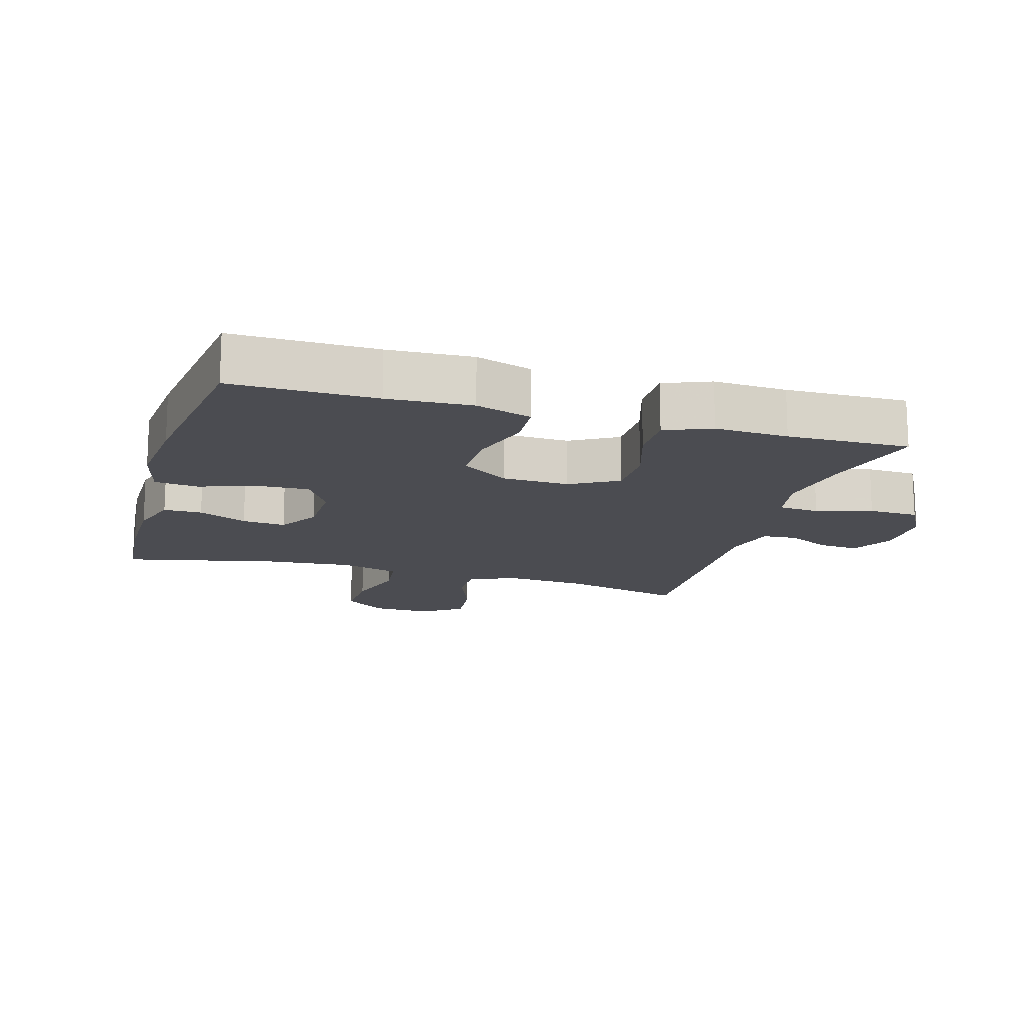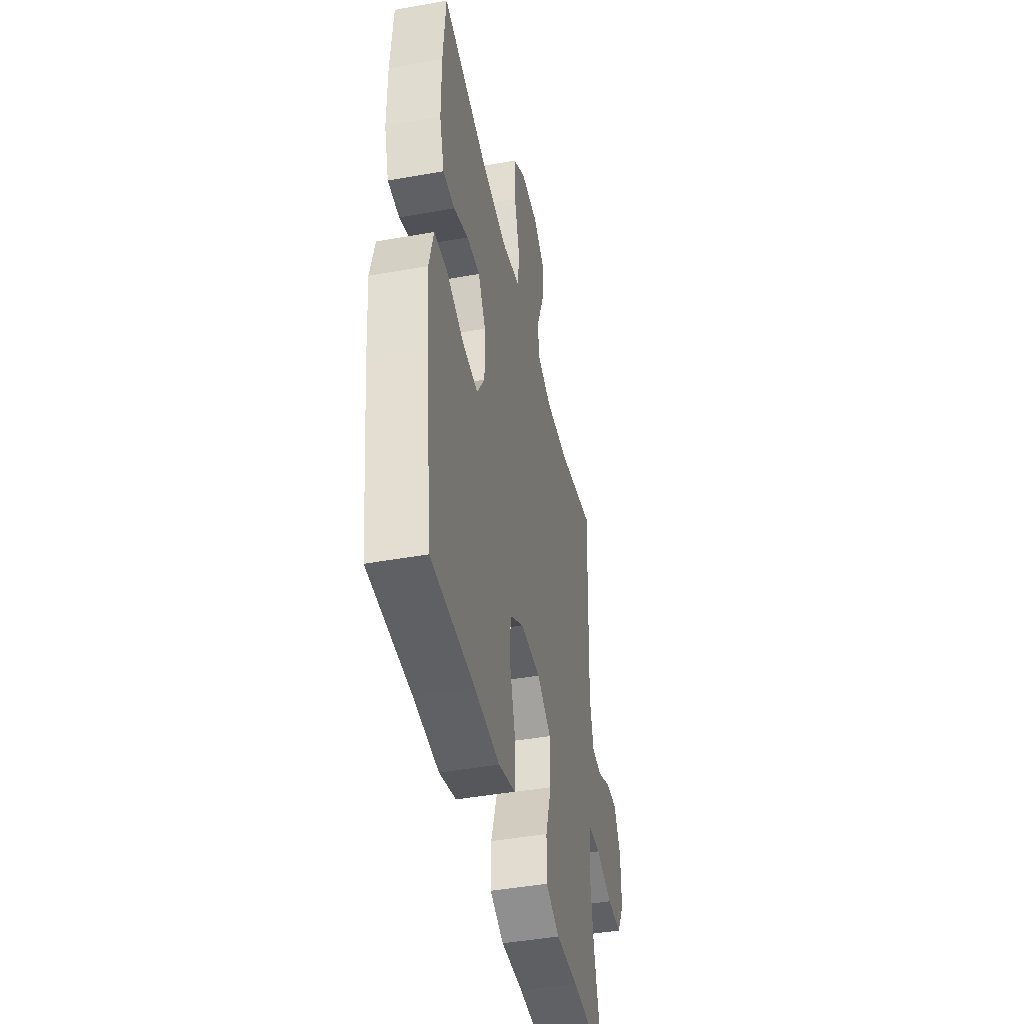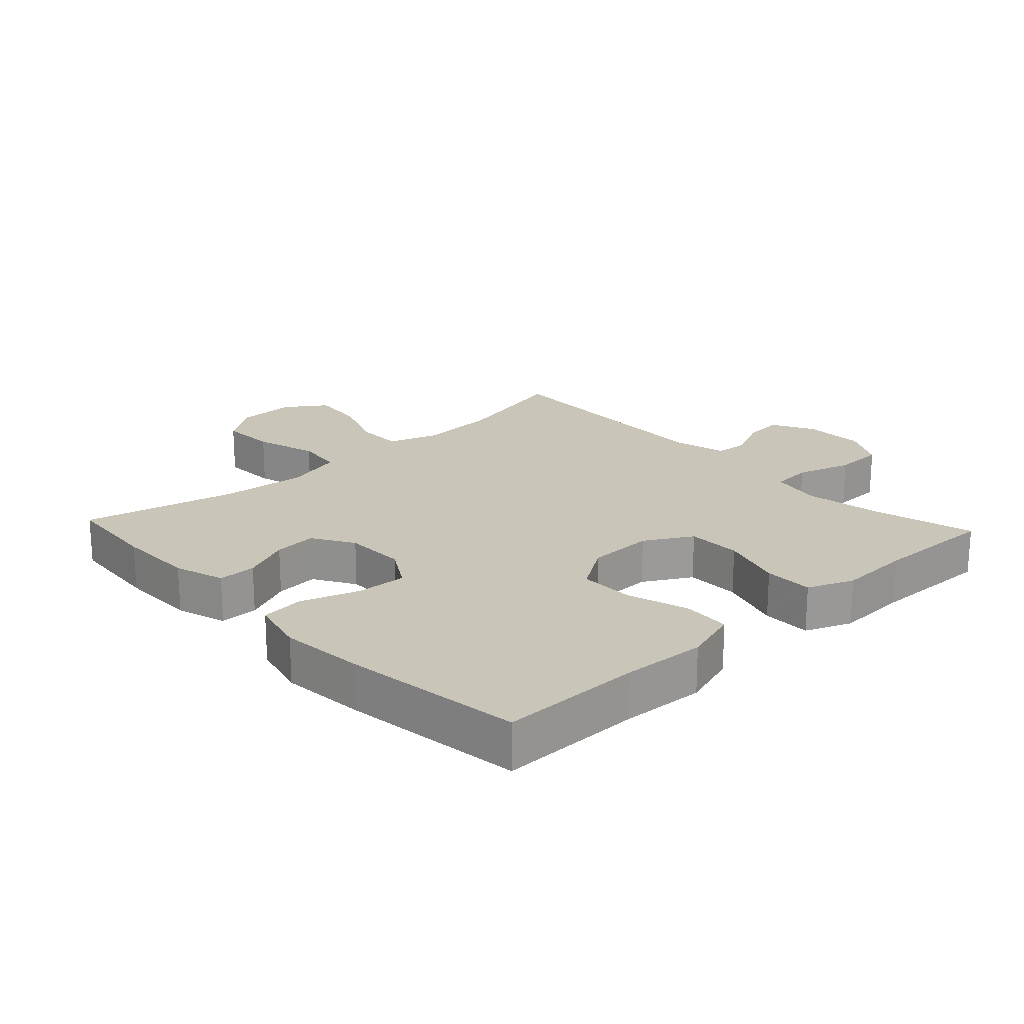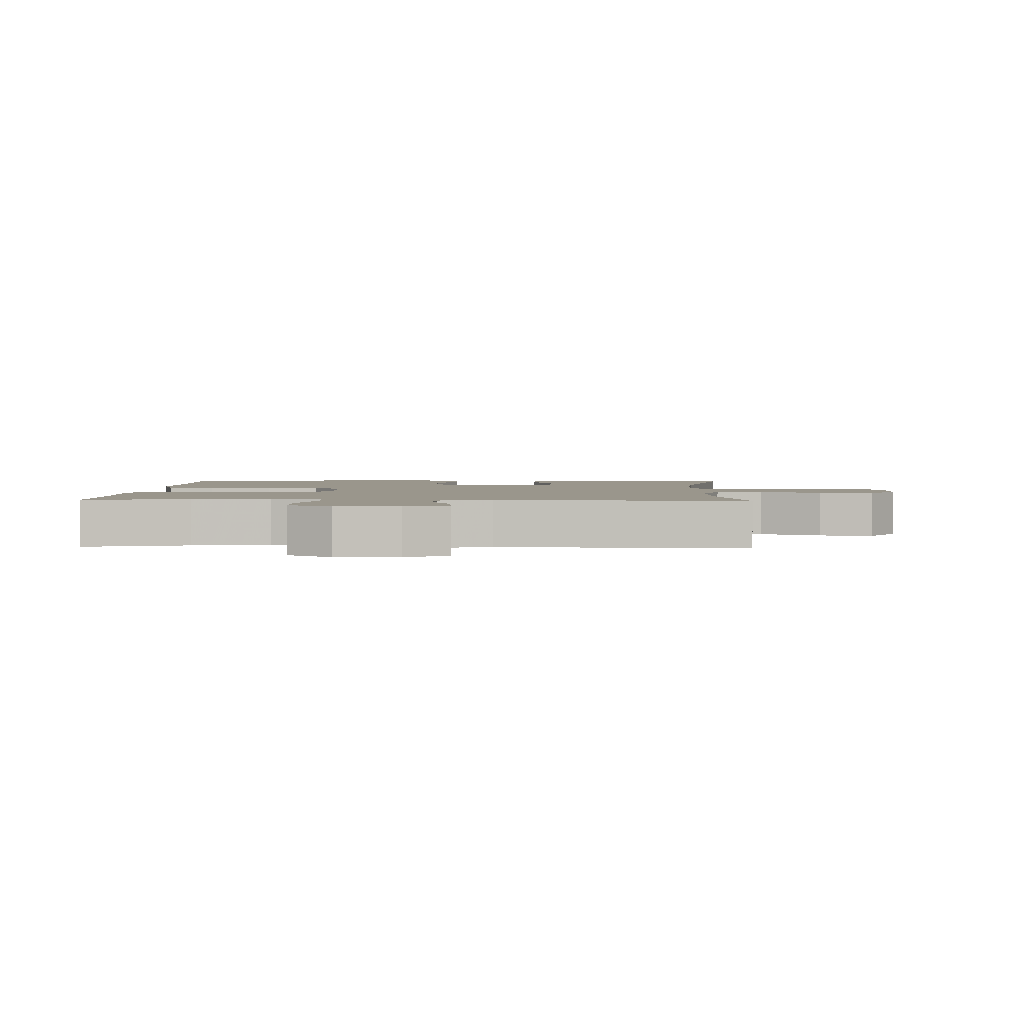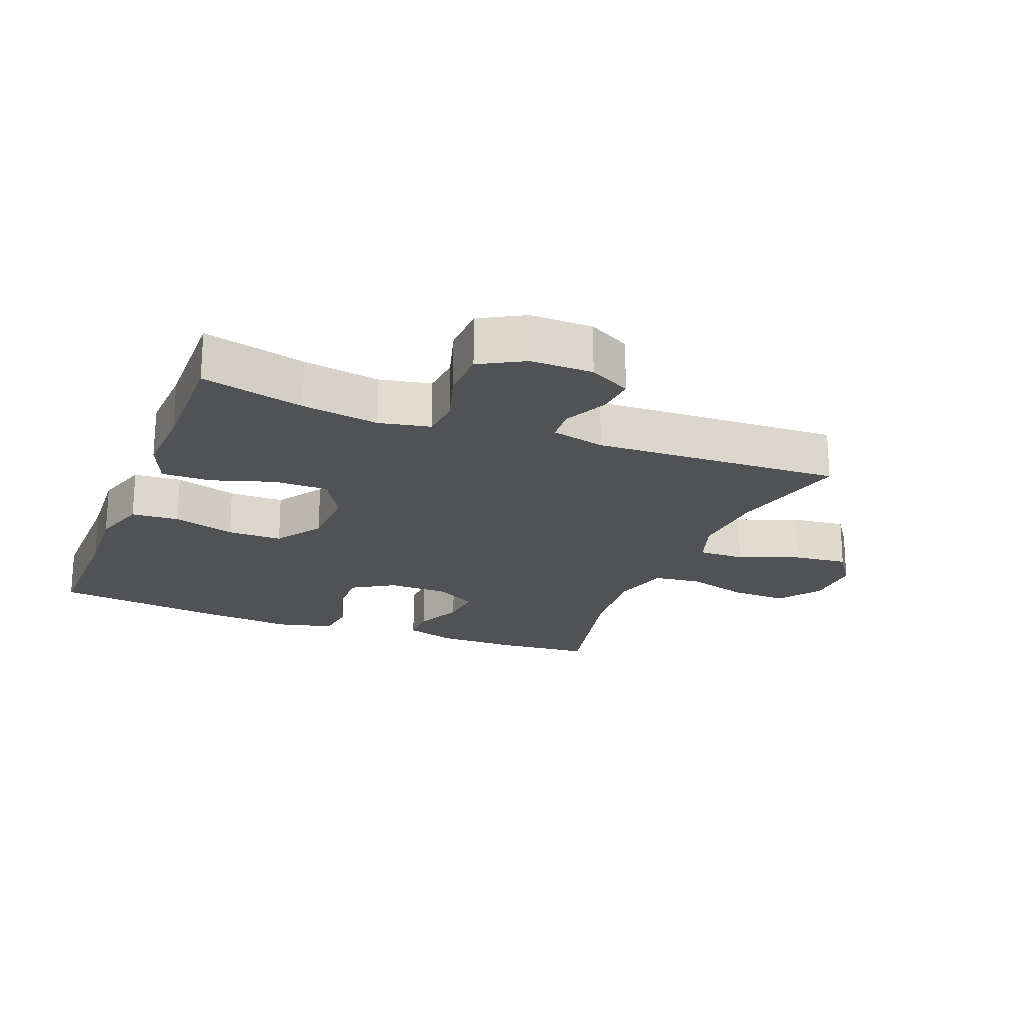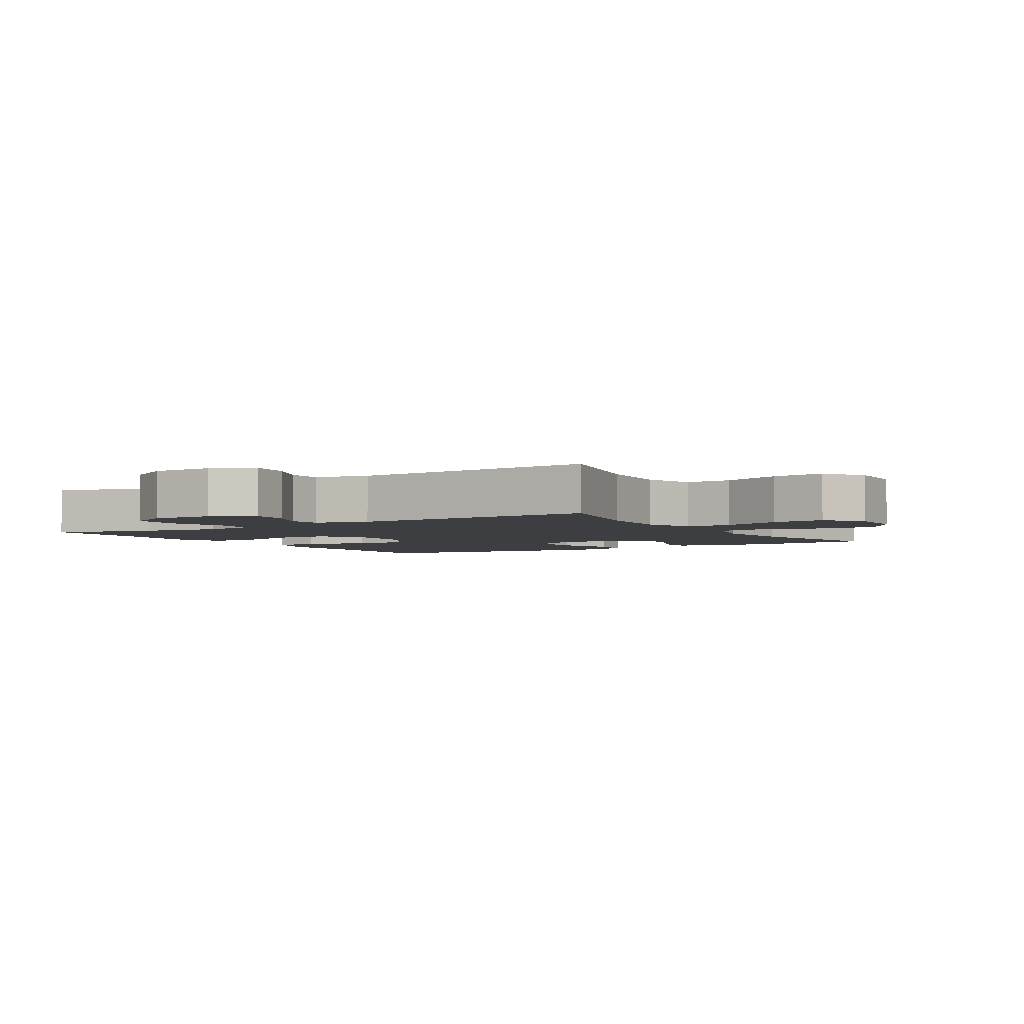
<metadata>
{"format":"obj","ext":"obj","renderer":"f3d","projection":"perspective","resolution":1024,"background":"white","views":[{"elev":-15.3,"azim":163.5,"up":"+Y"},{"elev":-44.3,"azim":101.8,"up":"+Z"},{"elev":20.6,"azim":137.0,"up":"+Y"},{"elev":2.5,"azim":-87.8,"up":"+Y"},{"elev":-20.9,"azim":-111.5,"up":"+Y"},{"elev":-3.5,"azim":-58.2,"up":"+Y"}]}
</metadata>
<code>
v 0.5 0.07 0.5
v 0.513 0.07 0.352
v 0.513 0.07 0.231
v 0.489 0.07 0.153
v 0.43 0.07 0.153
v 0.355 0.07 0.186
v 0.288 0.07 0.192
v 0.25 0.07 0.128
v 0.249 0.07 0.033
v 0.289 0.07 -0.032
v 0.367 0.07 -0.028
v 0.457 0.07 0.002
v 0.524 0.07 -0.005
v 0.546 0.07 -0.092
v 0.535 0.07 -0.224
v 0.5 0.07 -0.5
v 0.28 0.07 -0.498
v 0.151 0.07 -0.505
v 0.065 0.07 -0.478
v 0.06 0.07 -0.405
v 0.089 0.07 -0.309
v 0.089 0.07 -0.224
v 0.016 0.07 -0.176
v -0.087 0.07 -0.173
v -0.16 0.07 -0.215
v -0.16 0.07 -0.299
v -0.129 0.07 -0.396
v -0.128 0.07 -0.472
v -0.199 0.07 -0.501
v -0.312 0.07 -0.496
v -0.5 0.07 -0.5
v -0.46 0.07 -0.341
v -0.441 0.07 -0.222
v -0.457 0.07 -0.143
v -0.52 0.07 -0.138
v -0.606 0.07 -0.164
v -0.683 0.07 -0.162
v -0.721 0.07 -0.094
v -0.72 0.07 0.002
v -0.685 0.07 0.067
v -0.624 0.07 0.062
v -0.556 0.07 0.03
v -0.504 0.07 0.034
v -0.484 0.07 0.117
v -0.5 0.07 0.5
v -0.311 0.07 0.454
v -0.189 0.07 0.446
v -0.112 0.07 0.472
v -0.113 0.07 0.544
v -0.149 0.07 0.638
v -0.158 0.07 0.721
v -0.096 0.07 0.764
v -0.004 0.07 0.762
v 0.061 0.07 0.715
v 0.058 0.07 0.628
v 0.03 0.07 0.531
v 0.039 0.07 0.458
v 0.129 0.07 0.434
v 0.262 0.07 0.446
v 0.5 0 0.5
v 0.513 0 0.352
v 0.513 0 0.231
v 0.489 0 0.153
v 0.43 0 0.153
v 0.355 0 0.186
v 0.288 0 0.192
v 0.25 0 0.128
v 0.249 0 0.033
v 0.289 0 -0.032
v 0.367 0 -0.028
v 0.457 0 0.002
v 0.524 0 -0.005
v 0.546 0 -0.092
v 0.535 0 -0.224
v 0.5 0 -0.5
v 0.28 0 -0.498
v 0.151 0 -0.505
v 0.065 0 -0.478
v 0.06 0 -0.405
v 0.089 0 -0.309
v 0.089 0 -0.224
v 0.016 0 -0.176
v -0.087 0 -0.173
v -0.16 0 -0.215
v -0.16 0 -0.299
v -0.129 0 -0.396
v -0.128 0 -0.472
v -0.199 0 -0.501
v -0.312 0 -0.496
v -0.5 0 -0.5
v -0.46 0 -0.341
v -0.441 0 -0.222
v -0.457 0 -0.143
v -0.52 0 -0.138
v -0.606 0 -0.164
v -0.683 0 -0.162
v -0.721 0 -0.094
v -0.72 0 0.002
v -0.685 0 0.067
v -0.624 0 0.062
v -0.556 0 0.03
v -0.504 0 0.034
v -0.484 0 0.117
v -0.5 0 0.5
v -0.311 0 0.454
v -0.189 0 0.446
v -0.112 0 0.472
v -0.113 0 0.544
v -0.149 0 0.638
v -0.158 0 0.721
v -0.096 0 0.764
v -0.004 0 0.762
v 0.061 0 0.715
v 0.058 0 0.628
v 0.03 0 0.531
v 0.039 0 0.458
v 0.129 0 0.434
v 0.262 0 0.446
f 54 55 56
f 53 54 56
f 52 53 56
f 51 52 56
f 50 51 56
f 49 50 56
f 48 49 56 57
f 47 48 57 58
f 44 45 46
f 43 44 46 47
f 40 41 42
f 39 40 42
f 38 39 42
f 37 38 42
f 36 37 42
f 35 36 42
f 34 35 42 43
f 30 31 32
f 30 32 33
f 29 30 33
f 28 29 33
f 27 28 33
f 26 27 33
f 25 26 33 34
f 19 20 21
f 18 19 21
f 17 18 21
f 17 21 22
f 16 17 22
f 15 16 22
f 14 15 22
f 13 14 22
f 12 13 22
f 11 12 22
f 10 11 22 23
f 4 5 6
f 3 4 6
f 2 3 6
f 1 2 6
f 59 1 6
f 58 59 6 7
f 58 7 8
f 47 58 8
f 43 47 8
f 34 43 8
f 25 34 8
f 24 25 8
f 9 10 23 24
f 8 9 24
f 115 114 113
f 115 113 112
f 115 112 111
f 115 111 110
f 115 110 109
f 115 109 108
f 116 115 108 107
f 117 116 107 106
f 105 104 103
f 106 105 103 102
f 101 100 99
f 101 99 98
f 101 98 97
f 101 97 96
f 101 96 95
f 101 95 94
f 102 101 94 93
f 91 90 89
f 92 91 89
f 92 89 88
f 92 88 87
f 92 87 86
f 92 86 85
f 93 92 85 84
f 80 79 78
f 80 78 77
f 80 77 76
f 81 80 76
f 81 76 75
f 81 75 74
f 81 74 73
f 81 73 72
f 81 72 71
f 81 71 70
f 82 81 70 69
f 65 64 63
f 65 63 62
f 65 62 61
f 65 61 60
f 65 60 118
f 66 65 118 117
f 67 66 117
f 67 117 106
f 67 106 102
f 67 102 93
f 67 93 84
f 67 84 83
f 83 82 69 68
f 83 68 67
f 1 60 61 2
f 2 61 62 3
f 3 62 63 4
f 4 63 64 5
f 5 64 65 6
f 6 65 66 7
f 7 66 67 8
f 8 67 68 9
f 9 68 69 10
f 10 69 70 11
f 11 70 71 12
f 12 71 72 13
f 13 72 73 14
f 14 73 74 15
f 15 74 75 16
f 16 75 76 17
f 17 76 77 18
f 18 77 78 19
f 19 78 79 20
f 20 79 80 21
f 21 80 81 22
f 22 81 82 23
f 23 82 83 24
f 24 83 84 25
f 25 84 85 26
f 26 85 86 27
f 27 86 87 28
f 28 87 88 29
f 29 88 89 30
f 30 89 90 31
f 31 90 91 32
f 32 91 92 33
f 33 92 93 34
f 34 93 94 35
f 35 94 95 36
f 36 95 96 37
f 37 96 97 38
f 38 97 98 39
f 39 98 99 40
f 40 99 100 41
f 41 100 101 42
f 42 101 102 43
f 43 102 103 44
f 44 103 104 45
f 45 104 105 46
f 46 105 106 47
f 47 106 107 48
f 48 107 108 49
f 49 108 109 50
f 50 109 110 51
f 51 110 111 52
f 52 111 112 53
f 53 112 113 54
f 54 113 114 55
f 55 114 115 56
f 56 115 116 57
f 57 116 117 58
f 58 117 118 59
f 59 118 60 1

</code>
